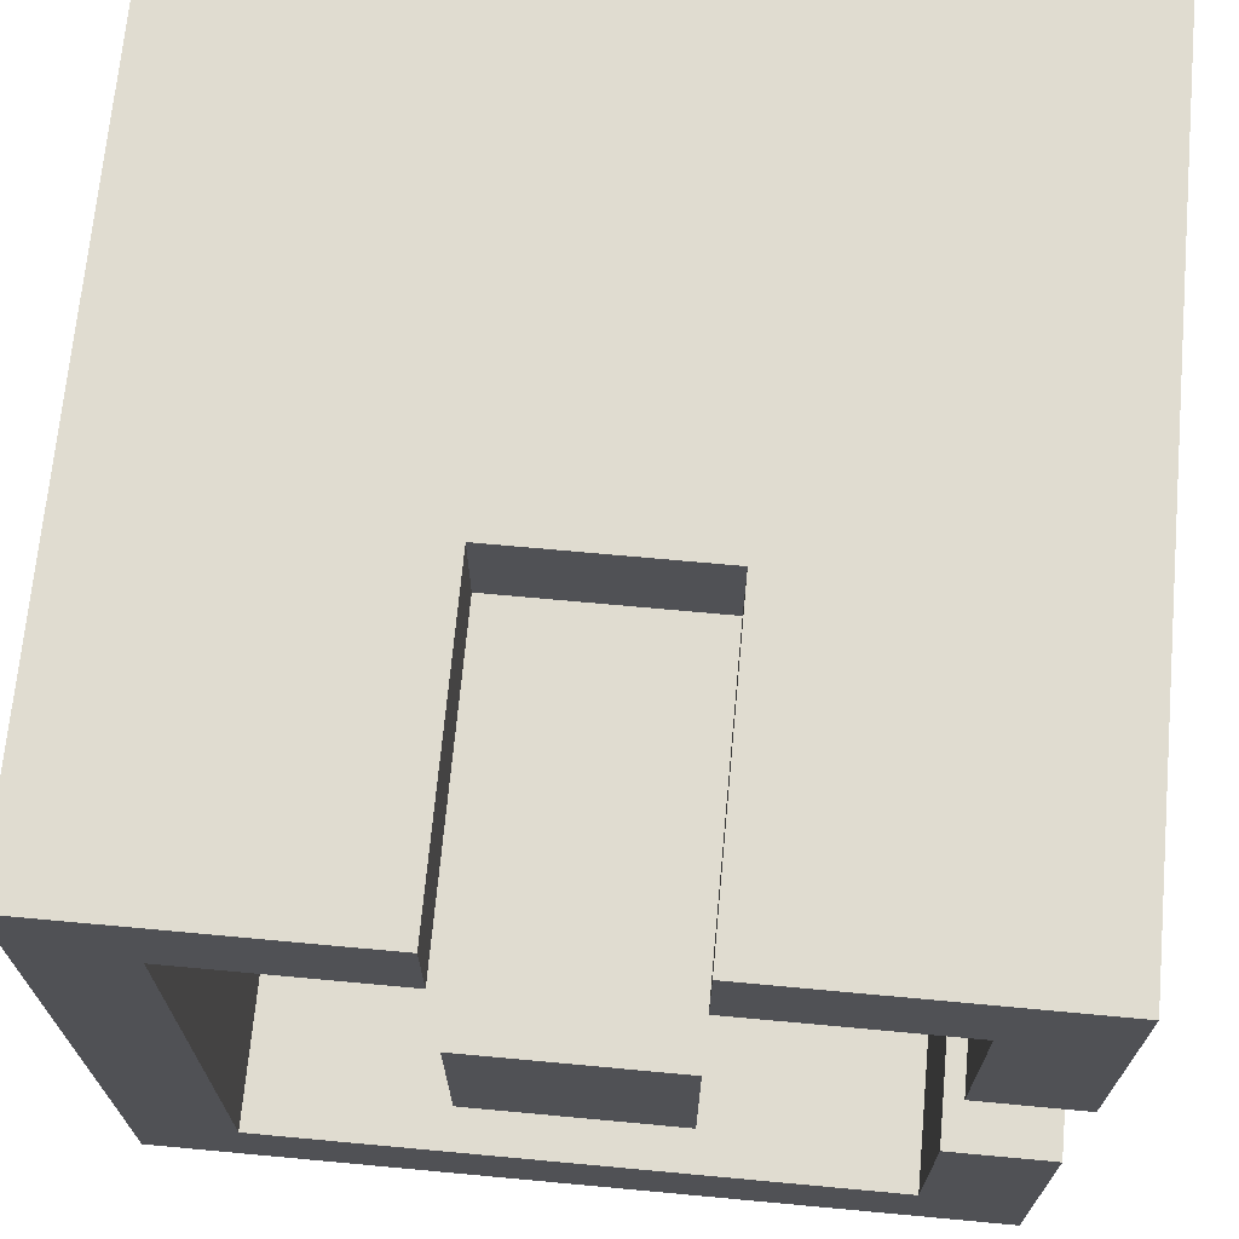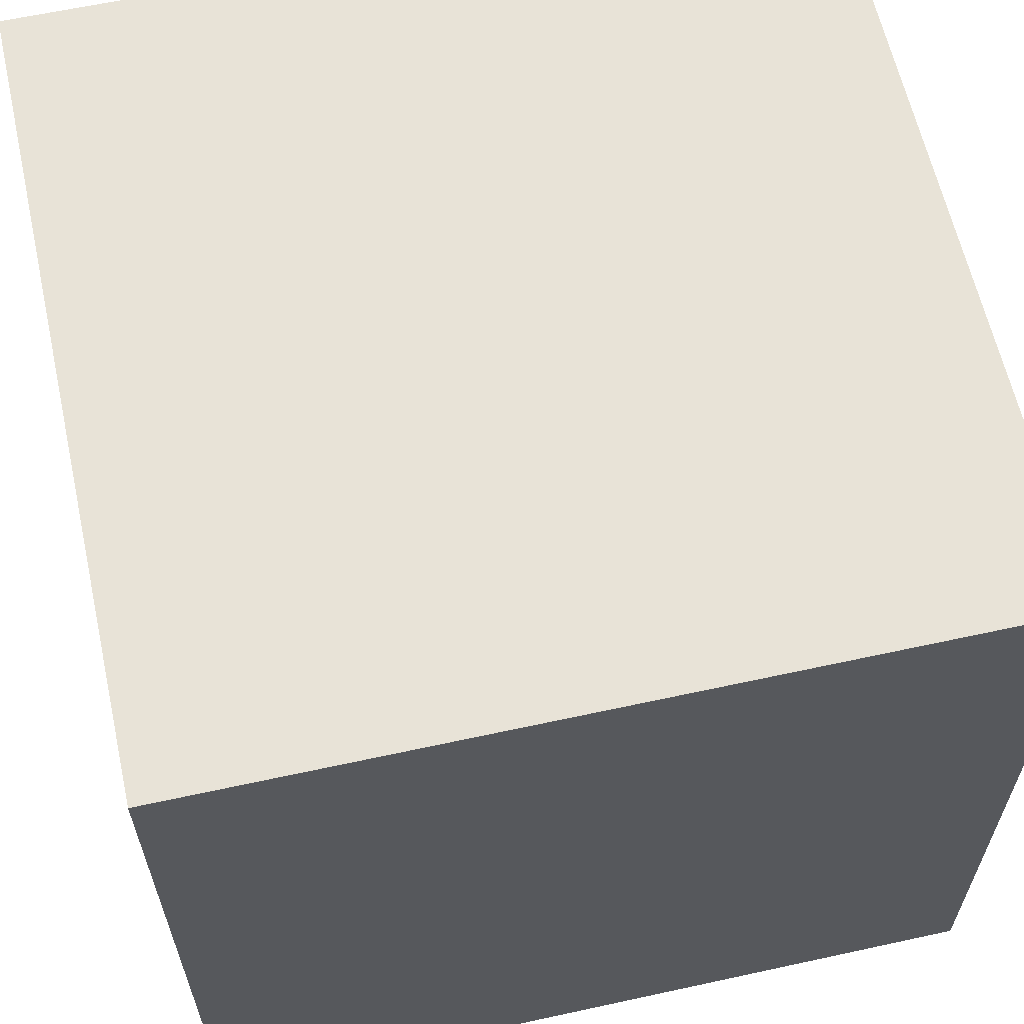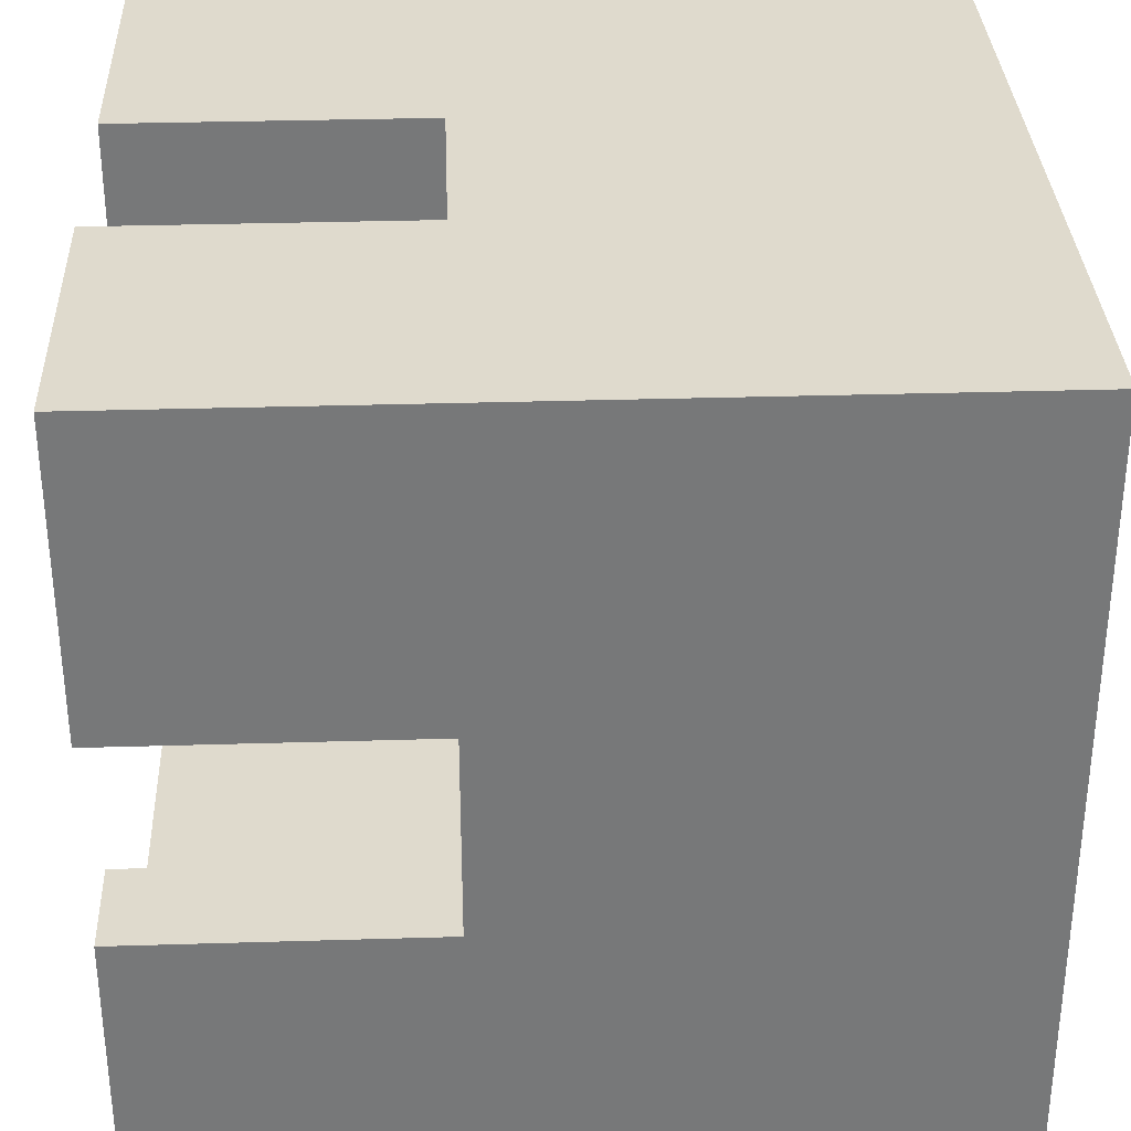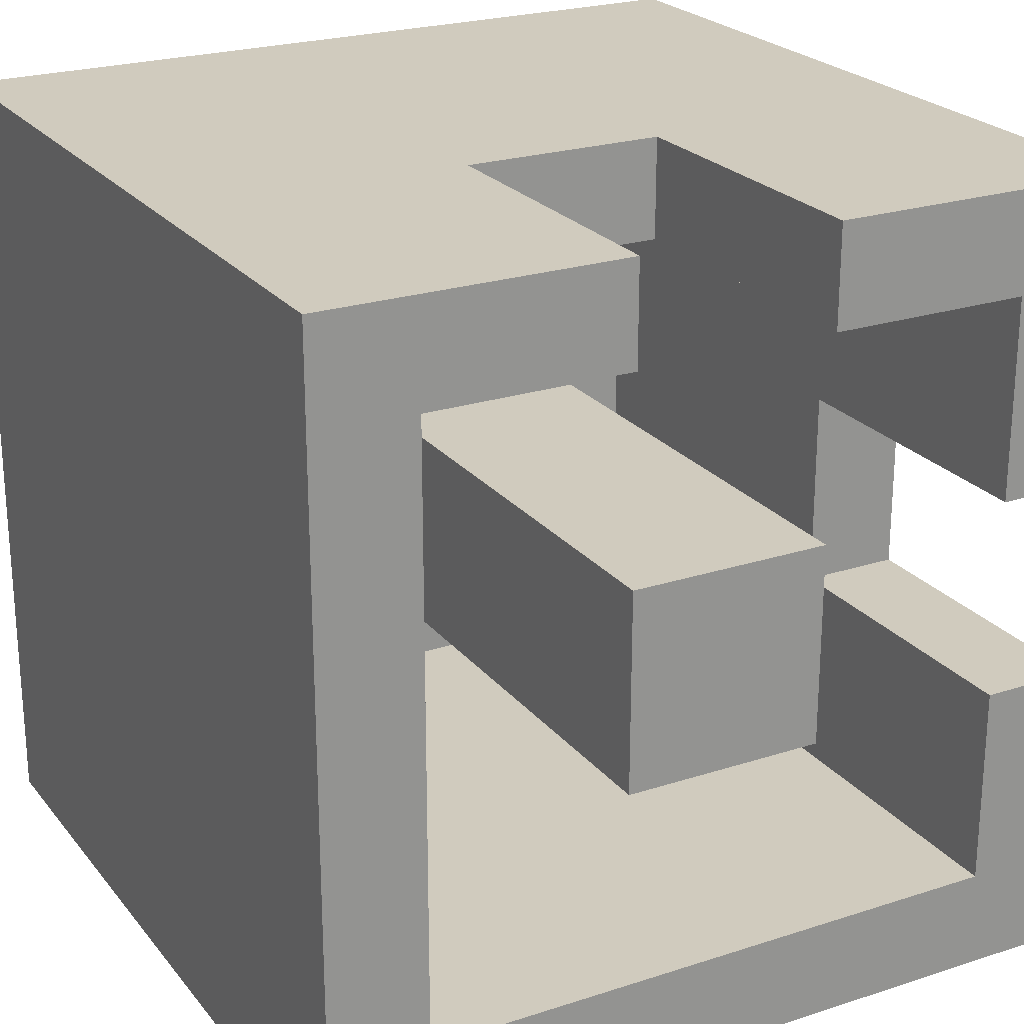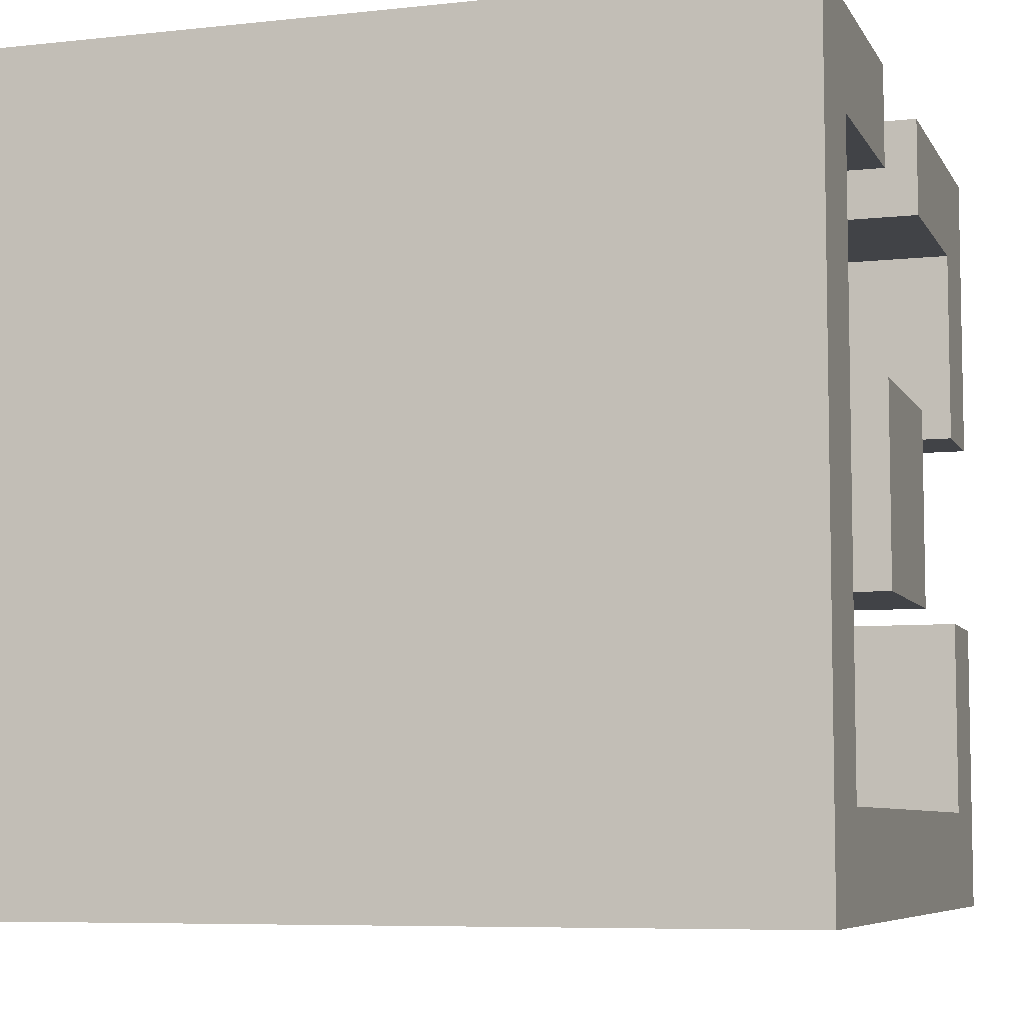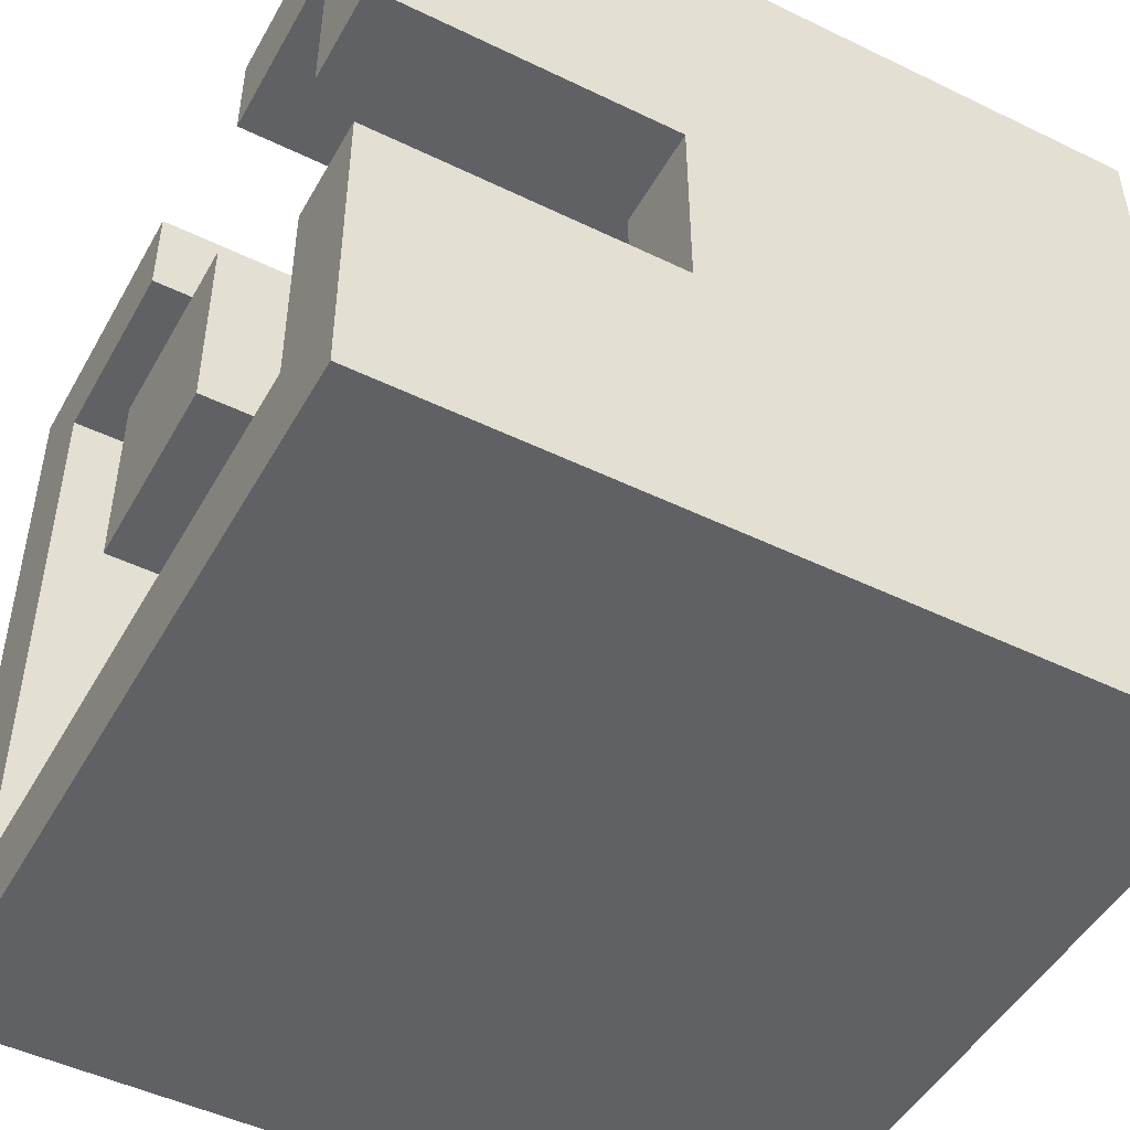
<metadata>
{"format":"obj","ext":"obj","renderer":"f3d","projection":"perspective","resolution":1024,"background":"white","views":[{"elev":69.6,"azim":5.3,"up":"+Z"},{"elev":62.1,"azim":167.5,"up":"+Y"},{"elev":32.8,"azim":87.6,"up":"+Z"},{"elev":23.5,"azim":-28.6,"up":"+Z"},{"elev":-7.0,"azim":-72.4,"up":"+Z"},{"elev":-48.5,"azim":61.6,"up":"+Z"}]}
</metadata>
<code>
g corner2
v -4 0 4
v -4 0 -4
v -4 8 4
v -4 8 -4
v -1 0 1
v -1 0 -1
v -1 7 1
v -1 7 -1
v 1 0 4
v 1 0 3
v 1 3 4
v 1 3 3
v 3 0 3
v 3 0 1
v 3 0 -1
v 3 0 -3
v 3 3 1
v 3 3 -1
v 3 7 3
v 3 7 -3
v -3 0 3
v -3 0 -3
v -3 7 3
v -3 7 -3
v -1 0 4
v -1 0 3
v -1 3 4
v -1 3 3
v 1 0 1
v 1 0 -1
v 1 7 1
v 1 7 -1
v 4 0 4
v 4 0 1
v 4 0 -1
v 4 0 -4
v 4 3 1
v 4 3 -1
v 4 8 4
v 4 8 -4
v -4 0 4
v -4 8 4
v -1 0 4
v -1 3 4
v 1 0 4
v 1 3 4
v 4 0 4
v 4 8 4
v -1 0 1
v -1 7 1
v 1 0 1
v 1 7 1
v 3 0 -1
v 3 3 -1
v 4 0 -1
v 4 3 -1
v -3 0 -3
v -3 7 -3
v 3 0 -3
v 3 7 -3
v -3 0 3
v -3 7 3
v -1 0 3
v -1 3 3
v 1 0 3
v 1 3 3
v 3 0 3
v 3 7 3
v 3 0 1
v 3 3 1
v 4 0 1
v 4 3 1
v -1 0 -1
v -1 7 -1
v 1 0 -1
v 1 7 -1
v -4 0 -4
v -4 8 -4
v 4 0 -4
v 4 8 -4
v -4 0 4
v -1 0 4
v 1 0 4
v 4 0 4
v -3 0 3
v -1 0 3
v 1 0 3
v 3 0 3
v -1 0 1
v 1 0 1
v 3 0 1
v 4 0 1
v -1 0 -1
v 1 0 -1
v 3 0 -1
v 4 0 -1
v -3 0 -3
v 3 0 -3
v -4 0 -4
v 4 0 -4
v -1 3 4
v 1 3 4
v -1 3 3
v 1 3 3
v 3 3 1
v 4 3 1
v 3 3 -1
v 4 3 -1
v -3 7 3
v 3 7 3
v -1 7 1
v 1 7 1
v -1 7 -1
v 1 7 -1
v -3 7 -3
v 3 7 -3
v -4 8 4
v 4 8 4
v -4 8 -4
v 4 8 -4
f 3 2 1
f 4 2 3
f 7 6 5
f 8 6 7
f 11 10 9
f 12 10 11
f 17 14 13
f 18 16 15
f 19 17 13
f 19 18 17
f 20 16 18
f 20 18 19
f 21 22 23
f 23 22 24
f 25 26 27
f 27 26 28
f 29 30 31
f 31 30 32
f 33 34 37
f 35 36 38
f 33 37 39
f 37 38 39
f 38 36 40
f 39 38 40
f 43 42 41
f 44 42 43
f 46 42 44
f 47 46 45
f 48 42 46
f 48 46 47
f 51 50 49
f 52 50 51
f 55 54 53
f 56 54 55
f 59 58 57
f 60 58 59
f 61 62 63
f 63 62 64
f 64 62 66
f 65 66 67
f 66 62 68
f 67 66 68
f 69 70 71
f 71 70 72
f 73 74 75
f 75 74 76
f 77 78 79
f 79 78 80
f 85 82 81
f 86 82 85
f 87 84 83
f 88 84 87
f 91 84 88
f 92 84 91
f 93 90 89
f 94 90 93
f 97 85 81
f 98 96 95
f 99 97 81
f 99 98 97
f 100 96 98
f 100 98 99
f 103 102 101
f 104 102 103
f 107 106 105
f 108 106 107
f 111 110 109
f 112 110 111
f 113 111 109
f 114 110 112
f 115 113 109
f 115 114 113
f 116 110 114
f 116 114 115
f 117 118 119
f 119 118 120

</code>
